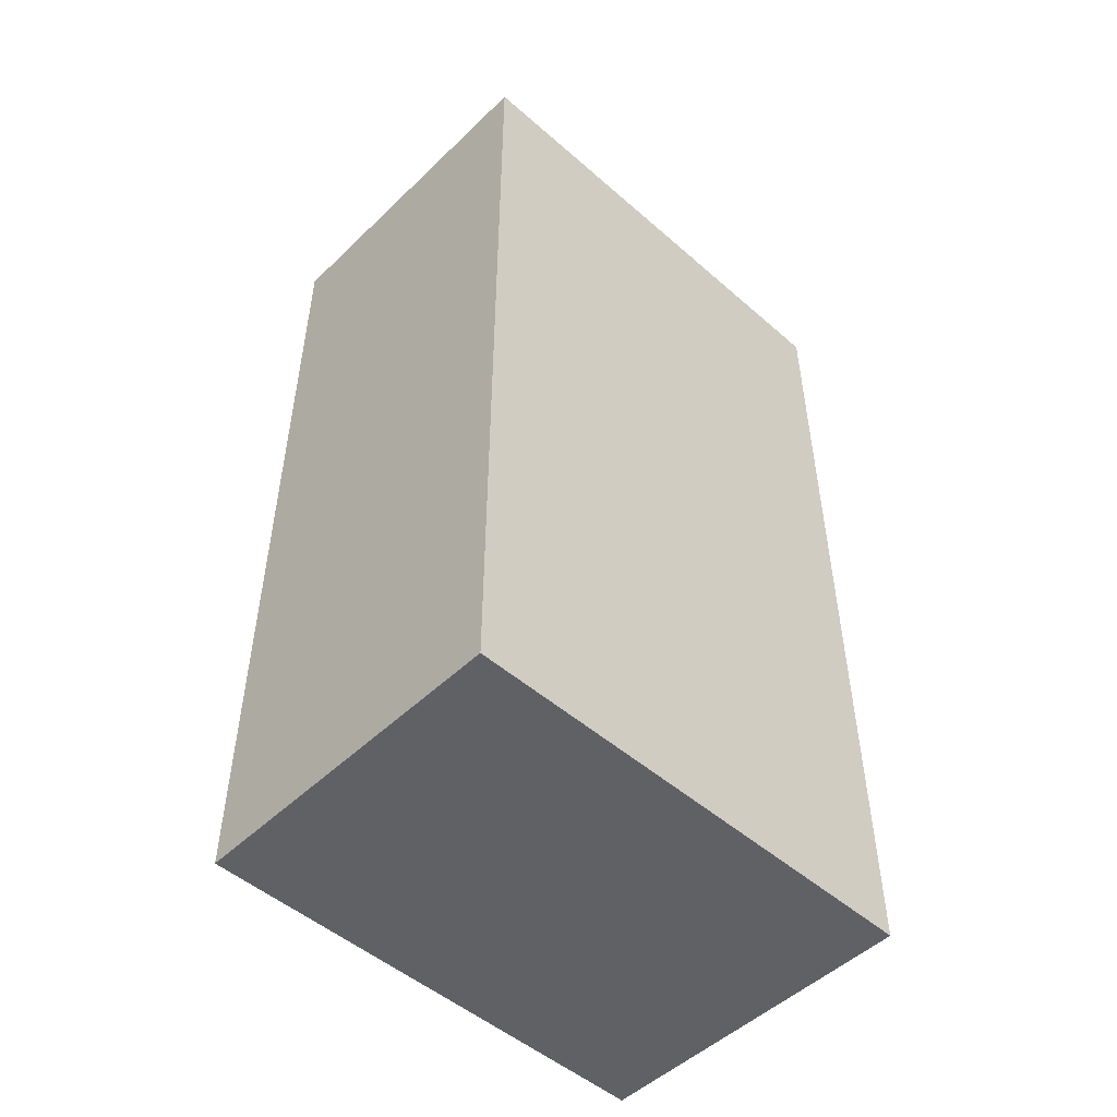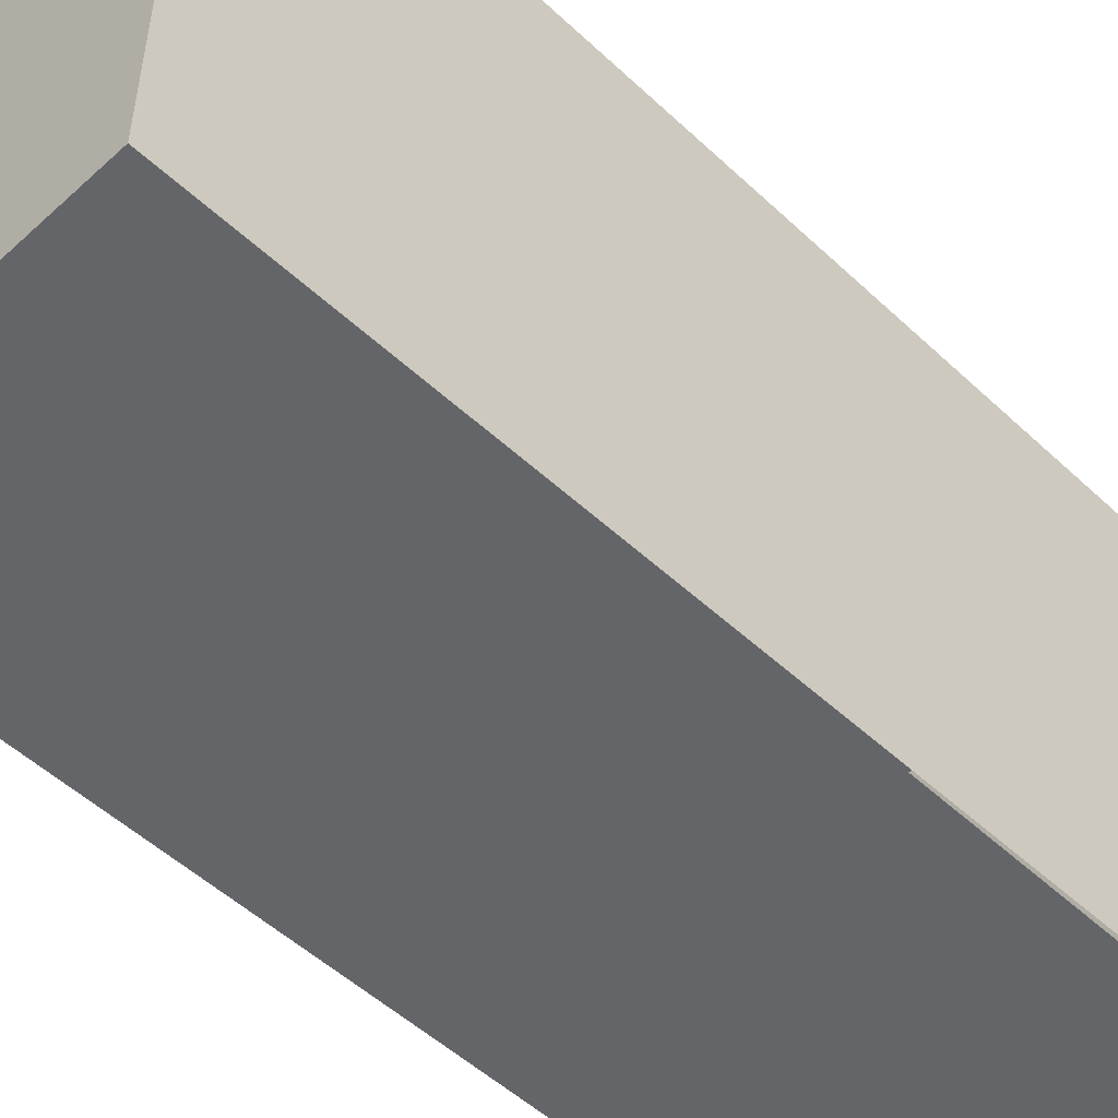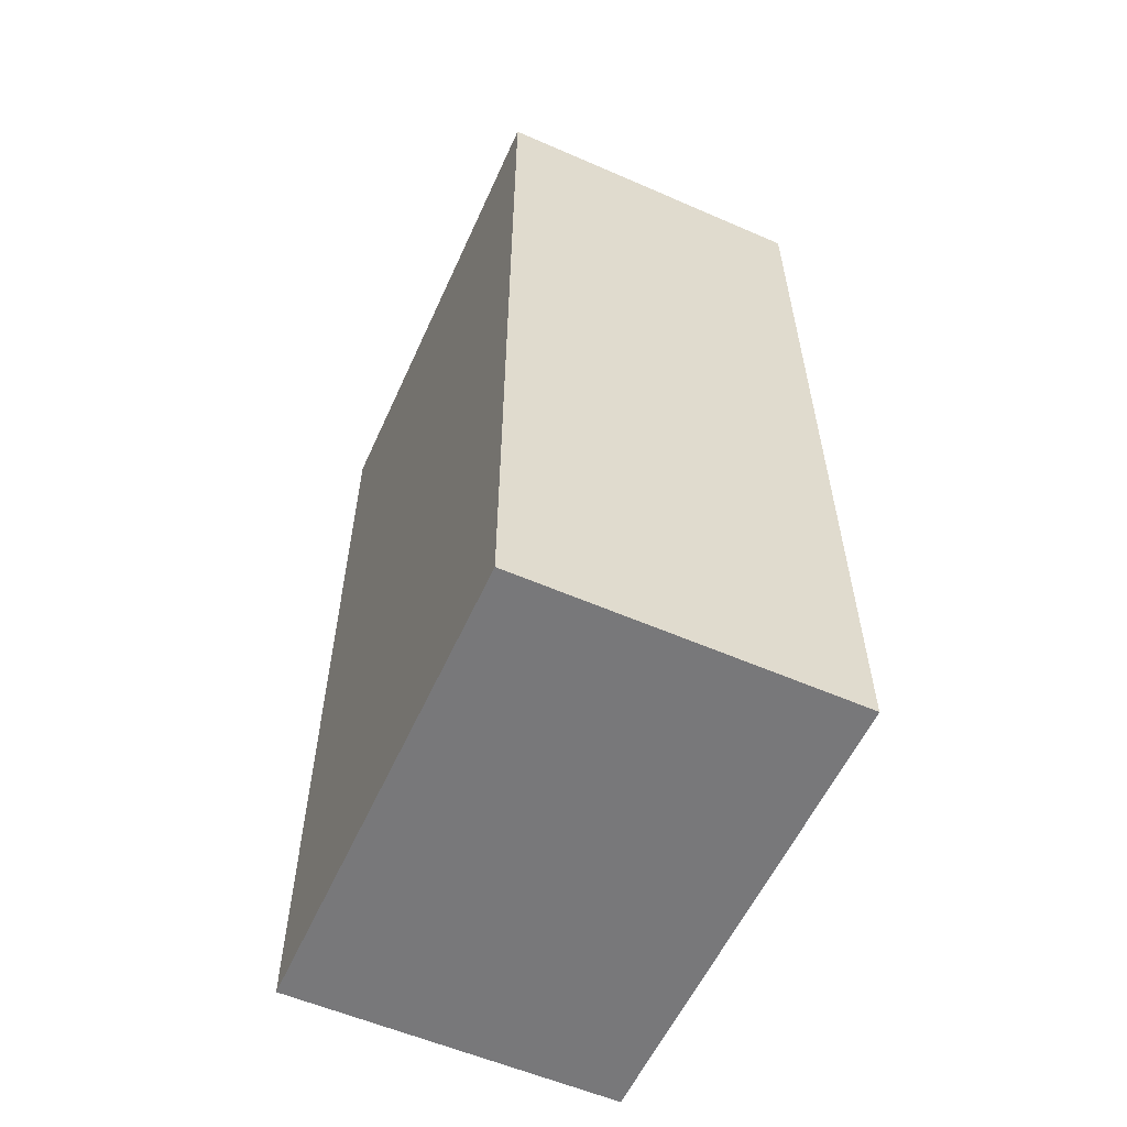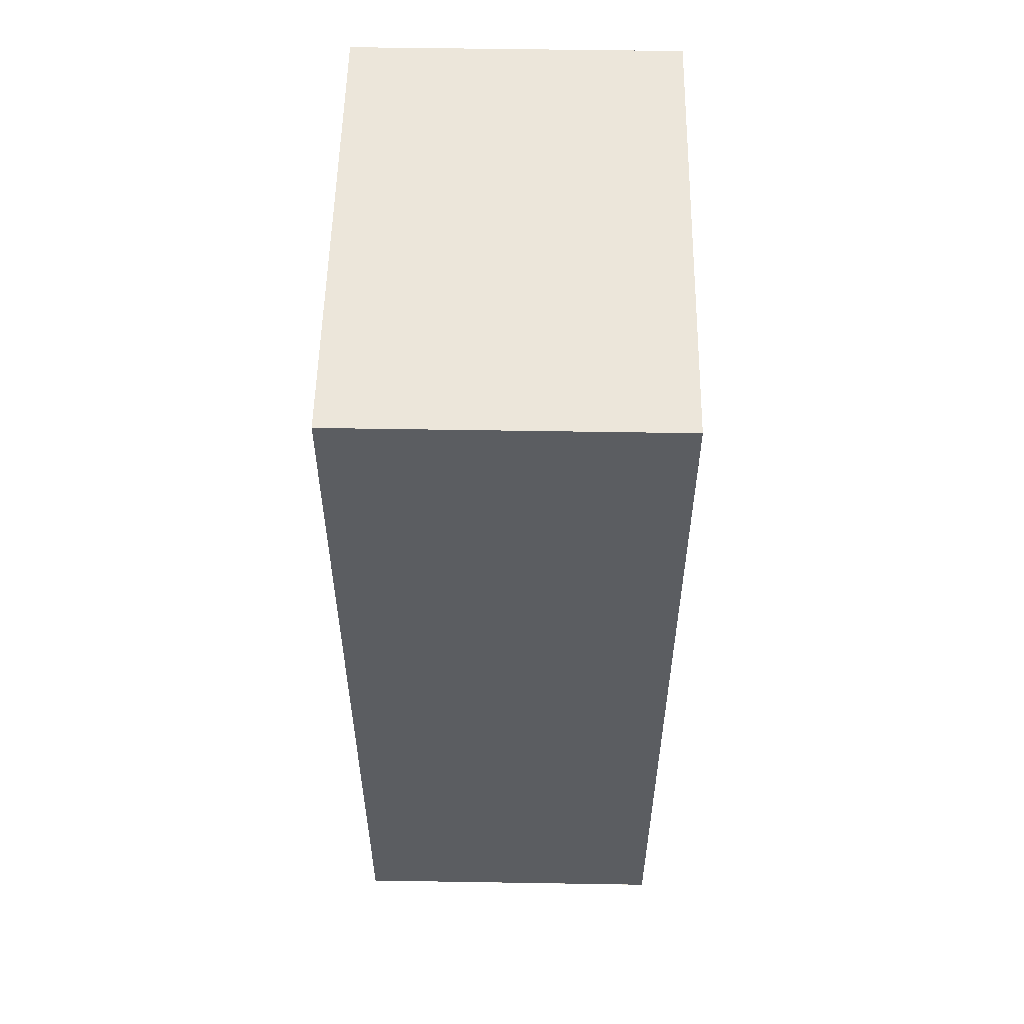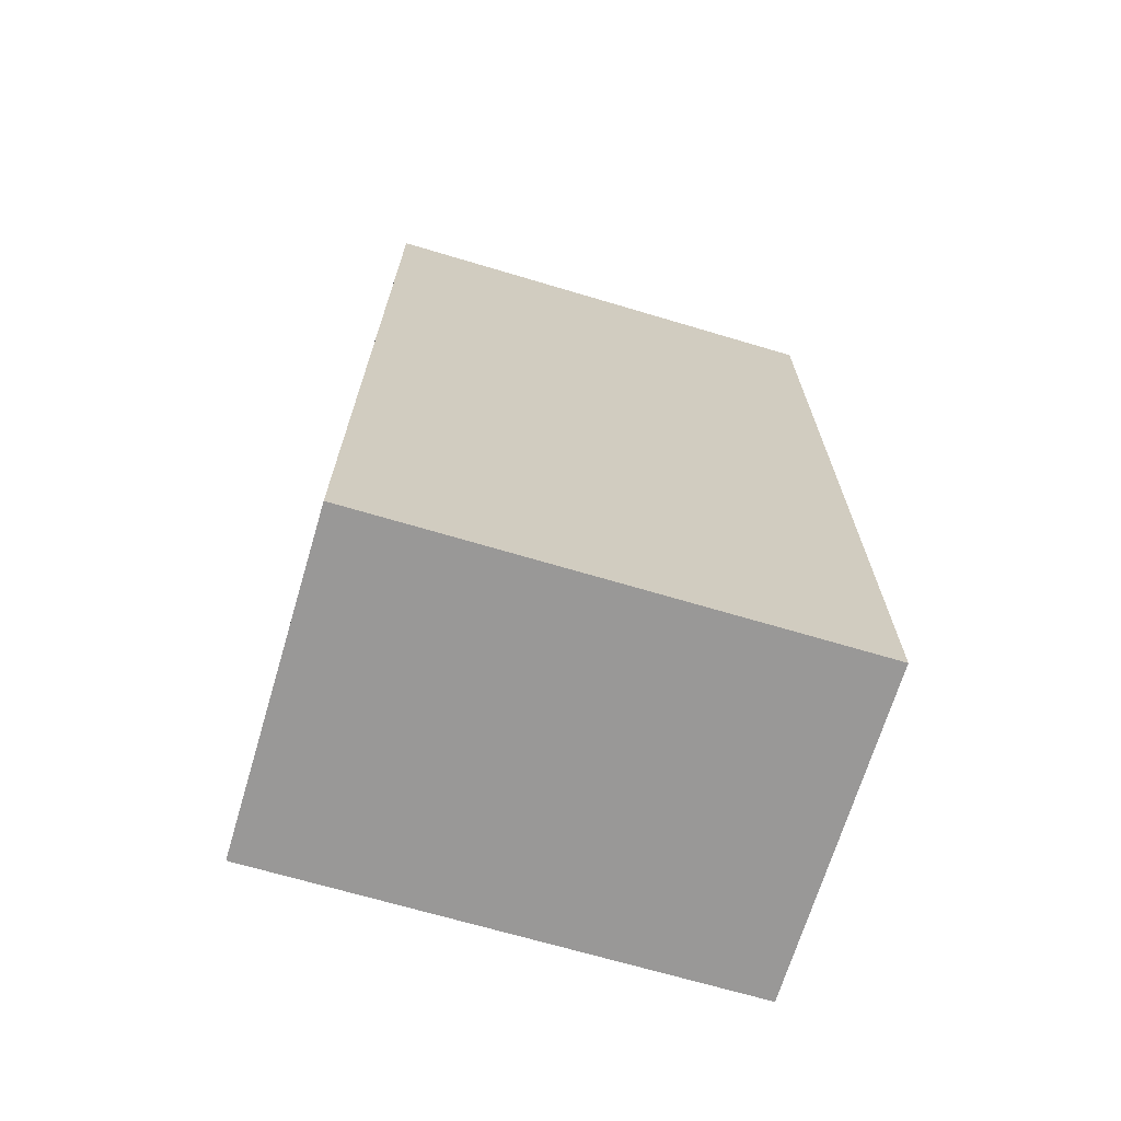
<metadata>
{"format":"obj","ext":"obj","renderer":"f3d","projection":"perspective","resolution":1024,"background":"white","views":[{"elev":-50.2,"azim":-133.7,"up":"+Y"},{"elev":-51.5,"azim":44.6,"up":"+Z"},{"elev":-57.5,"azim":-24.3,"up":"+Y"},{"elev":54.5,"azim":1.0,"up":"+Y"},{"elev":-68.7,"azim":-106.6,"up":"+Y"}]}
</metadata>
<code>
o finger0_segment0
v 0.011 0.005 0.016
v 0.011 0.005 0.01599
v 0.011 0.005 0.01596
v 0.011 0.005 0.01592
v 0.011 0.005 0.01585
v 0.011 0.005 0.01577
v 0.011 0.005 0.01567
v 0.011 0.005 0.01555
v 0.011 0.005 0.01542
v 0.011 0.005 0.01527
v 0.011 0.005 0.0151
v 0.011 0.005 0.01492
v 0.011 0.005 0.01473
v 0.011 0.005 0.01452
v 0.011 0.005 0.01429
v 0.011 0.005 0.01406
v 0.011 0.005 0.0138
v 0.011 0.005 0.01354
v 0.011 0.005 0.01326
v 0.011 0.005 0.01297
v 0.011 0.005 0.01267
v 0.011 0.005 0.01236
v 0.011 0.005 0.01204
v 0.011 0.005 0.0117
v 0.011 0.005 0.01136
v 0.011 0.005 0.011
v 0.011 0.005 0.01064
v 0.011 0.005 0.01026
v 0.011 0.005 0.00988
v 0.011 0.005 0.00949
v 0.011 0.005 0.00909
v 0.011 0.005 0.00868
v 0.011 0.005 0.00827
v 0.011 0.005 0.00785
v 0.011 0.005 0.00742
v 0.011 0.005 0.00698
v 0.011 0.005 0.00654
v 0.011 0.005 0.0061
v 0.011 0.005 0.00565
v 0.011 0.005 0.00519
v 0.011 0.005 0.00474
v 0.011 0.005 0.00427
v 0.011 0.005 0.00381
v 0.011 0.005 0.00334
v 0.011 0.005 0.00287
v 0.011 0.005 0.00239
v 0.011 0.005 0.00192
v 0.011 0.005 0.00144
v 0.011 0.005 0.00096
v 0.011 0.005 0.00048
v 0.011 0.005 0
v 0.011 0.005 -0.00048
v 0.011 0.005 -0.00096
v 0.011 0.005 -0.00144
v 0.011 0.005 -0.00192
v 0.011 0.005 -0.00239
v 0.011 0.005 -0.00287
v 0.011 0.005 -0.00334
v 0.011 0.005 -0.00381
v 0.011 0.005 -0.00427
v 0.011 0.005 -0.00474
v 0.011 0.005 -0.00519
v 0.011 0.005 -0.00565
v 0.011 0.005 -0.0061
v 0.011 0.005 -0.00654
v 0.011 0.005 -0.00698
v 0.011 0.005 -0.00742
v 0.011 0.005 -0.00785
v 0.011 0.005 -0.00827
v 0.011 0.005 -0.00868
v 0.011 0.005 -0.00909
v 0.011 0.005 -0.00949
v 0.011 0.005 -0.00988
v 0.011 0.005 -0.01026
v 0.011 0.005 -0.01064
v 0.011 0.005 -0.011
v 0.011 0.005 -0.01136
v 0.011 0.005 -0.0117
v 0.011 0.005 -0.01204
v 0.011 0.005 -0.01236
v 0.011 0.005 -0.01267
v 0.011 0.005 -0.01297
v 0.011 0.005 -0.01326
v 0.011 0.005 -0.01354
v 0.011 0.005 -0.0138
v 0.011 0.005 -0.01406
v 0.011 0.005 -0.01429
v 0.011 0.005 -0.01452
v 0.011 0.005 -0.01473
v 0.011 0.005 -0.01492
v 0.011 0.005 -0.0151
v 0.011 0.005 -0.01527
v 0.011 0.005 -0.01542
v 0.011 0.005 -0.01555
v 0.011 0.005 -0.01567
v 0.011 0.005 -0.01577
v 0.011 0.005 -0.01585
v 0.011 0.005 -0.01592
v 0.011 0.005 -0.01596
v 0.011 0.005 -0.01599
v 0.011 0.005 -0.016
v 0.011 0.06562 0.016
v 0.011 0.06562 0.01552
v 0.011 0.06562 0.01506
v 0.011 0.06562 0.0146
v 0.011 0.06562 0.01415
v 0.011 0.06562 0.01372
v 0.011 0.06562 0.01329
v 0.011 0.06562 0.01286
v 0.011 0.06562 0.01245
v 0.011 0.06562 0.01205
v 0.011 0.06562 0.01165
v 0.011 0.06562 0.01126
v 0.011 0.06562 0.01088
v 0.011 0.06562 0.0105
v 0.011 0.06562 0.01013
v 0.011 0.06562 0.00977
v 0.011 0.06562 0.00942
v 0.011 0.06562 0.00907
v 0.011 0.06562 0.00873
v 0.011 0.06562 0.00839
v 0.011 0.06562 0.00806
v 0.011 0.06562 0.00774
v 0.011 0.06562 0.00742
v 0.011 0.06562 0.00711
v 0.011 0.06562 0.0068
v 0.011 0.06562 0.0065
v 0.011 0.06562 0.0062
v 0.011 0.06562 0.00591
v 0.011 0.06562 0.00562
v 0.011 0.06562 0.00534
v 0.011 0.06562 0.00506
v 0.011 0.06562 0.00478
v 0.011 0.06562 0.00451
v 0.011 0.06562 0.00424
v 0.011 0.06562 0.00397
v 0.011 0.06562 0.00371
v 0.011 0.06562 0.00345
v 0.011 0.06562 0.00319
v 0.011 0.06562 0.00294
v 0.011 0.06562 0.00268
v 0.011 0.06562 0.00243
v 0.011 0.06562 0.00218
v 0.011 0.06562 0.00194
v 0.011 0.06562 0.00169
v 0.011 0.06562 0.00145
v 0.011 0.06562 0.0012
v 0.011 0.06562 0.00096
v 0.011 0.06562 0.00072
v 0.011 0.06562 0.00048
v 0.011 0.06562 0.00024
v 0.011 0.06562 0
v 0.011 0.06562 -0.00024
v 0.011 0.06562 -0.00048
v 0.011 0.06562 -0.00072
v 0.011 0.06562 -0.00096
v 0.011 0.06562 -0.0012
v 0.011 0.06562 -0.00145
v 0.011 0.06562 -0.00169
v 0.011 0.06562 -0.00194
v 0.011 0.06562 -0.00218
v 0.011 0.06562 -0.00243
v 0.011 0.06562 -0.00268
v 0.011 0.06562 -0.00294
v 0.011 0.06562 -0.00319
v 0.011 0.06562 -0.00345
v 0.011 0.06562 -0.00371
v 0.011 0.06562 -0.00397
v 0.011 0.06562 -0.00424
v 0.011 0.06562 -0.00451
v 0.011 0.06562 -0.00478
v 0.011 0.06562 -0.00506
v 0.011 0.06562 -0.00534
v 0.011 0.06562 -0.00562
v 0.011 0.06562 -0.00591
v 0.011 0.06562 -0.0062
v 0.011 0.06562 -0.0065
v 0.011 0.06562 -0.0068
v 0.011 0.06562 -0.00711
v 0.011 0.06562 -0.00742
v 0.011 0.06562 -0.00774
v 0.011 0.06562 -0.00806
v 0.011 0.06562 -0.00839
v 0.011 0.06562 -0.00873
v 0.011 0.06562 -0.00907
v 0.011 0.06562 -0.00942
v 0.011 0.06562 -0.00977
v 0.011 0.06562 -0.01013
v 0.011 0.06562 -0.0105
v 0.011 0.06562 -0.01088
v 0.011 0.06562 -0.01126
v 0.011 0.06562 -0.01165
v 0.011 0.06562 -0.01205
v 0.011 0.06562 -0.01245
v 0.011 0.06562 -0.01286
v 0.011 0.06562 -0.01329
v 0.011 0.06562 -0.01372
v 0.011 0.06562 -0.01415
v 0.011 0.06562 -0.0146
v 0.011 0.06562 -0.01506
v 0.011 0.06562 -0.01552
v 0.011 0.06562 -0.016
v -0.011 0.06562 0.016
v -0.011 0.06562 -0.016
v -0.011 0.005 -0.016
v -0.011 0.005 0.016
f 205 52 51
f 82 83 102
f 2 206 1
f 205 202 101
f 204 206 203
f 3 102 2
f 4 103 3
f 5 104 4
f 6 105 5
f 7 106 6
f 8 107 7
f 9 108 8
f 10 109 9
f 11 110 10
f 12 111 11
f 13 112 12
f 14 113 13
f 15 114 14
f 16 115 15
f 17 116 16
f 18 117 17
f 19 118 18
f 20 119 19
f 21 120 20
f 22 121 21
f 23 122 22
f 24 123 23
f 25 124 24
f 26 125 25
f 27 126 26
f 28 127 27
f 29 128 28
f 30 129 29
f 31 130 30
f 32 131 31
f 33 132 32
f 34 133 33
f 35 134 34
f 36 135 35
f 37 136 36
f 38 137 37
f 39 138 38
f 40 139 39
f 41 140 40
f 42 141 41
f 43 142 42
f 44 143 43
f 45 144 44
f 46 145 45
f 47 146 46
f 48 147 47
f 49 148 48
f 50 149 49
f 50 151 150
f 51 152 151
f 52 153 152
f 53 154 153
f 54 155 154
f 55 156 155
f 56 157 156
f 57 158 157
f 58 159 158
f 59 160 159
f 60 161 160
f 61 162 161
f 62 163 162
f 63 164 163
f 64 165 164
f 65 166 165
f 66 167 166
f 67 168 167
f 68 169 168
f 69 170 169
f 70 171 170
f 71 172 171
f 72 173 172
f 73 174 173
f 74 175 174
f 75 176 175
f 76 177 176
f 77 178 177
f 78 179 178
f 79 180 179
f 80 181 180
f 81 182 181
f 82 183 182
f 83 184 183
f 84 185 184
f 85 186 185
f 86 187 186
f 87 188 187
f 88 189 188
f 89 190 189
f 90 191 190
f 91 192 191
f 92 193 192
f 93 194 193
f 94 195 194
f 95 196 195
f 96 197 196
f 97 198 197
f 98 199 198
f 99 200 199
f 100 201 200
f 102 201 101
f 205 101 100
f 99 98 205
f 98 97 205
f 205 100 99
f 1 206 2
f 206 205 51
f 2 206 3
f 4 3 206
f 4 206 5
f 96 95 205
f 95 94 205
f 205 97 96
f 5 206 6
f 7 6 206
f 7 206 8
f 93 92 205
f 92 91 205
f 205 94 93
f 8 206 9
f 10 9 206
f 10 206 11
f 90 89 205
f 89 88 205
f 205 91 90
f 11 206 12
f 13 12 206
f 13 206 14
f 87 86 205
f 86 85 205
f 205 88 87
f 14 206 15
f 16 15 206
f 16 206 17
f 84 83 205
f 83 82 205
f 205 85 84
f 17 206 18
f 19 18 206
f 19 206 20
f 81 80 205
f 80 79 205
f 205 82 81
f 20 206 21
f 22 21 206
f 22 206 23
f 78 77 205
f 77 76 205
f 205 79 78
f 23 206 24
f 25 24 206
f 25 206 26
f 75 74 205
f 74 73 205
f 205 76 75
f 26 206 27
f 28 27 206
f 28 206 29
f 72 71 205
f 71 70 205
f 205 73 72
f 29 206 30
f 31 30 206
f 31 206 32
f 69 68 205
f 68 67 205
f 205 70 69
f 32 206 33
f 34 33 206
f 34 206 35
f 66 65 205
f 65 64 205
f 205 67 66
f 35 206 36
f 37 36 206
f 37 206 38
f 63 62 205
f 62 61 205
f 205 64 63
f 38 206 39
f 40 39 206
f 40 206 41
f 60 59 205
f 59 58 205
f 205 61 60
f 41 206 42
f 43 42 206
f 43 206 44
f 57 56 205
f 56 55 205
f 205 58 57
f 44 206 45
f 46 45 206
f 46 206 47
f 54 53 205
f 53 52 205
f 205 55 54
f 47 206 48
f 49 48 206
f 49 206 50
f 51 50 206
f 203 2 102
f 2 3 102
f 3 4 102
f 4 5 102
f 6 7 102
f 7 8 102
f 6 102 5
f 8 9 102
f 9 10 102
f 10 11 102
f 11 12 102
f 13 14 102
f 14 15 102
f 13 102 12
f 202 204 201
f 204 203 117
f 201 204 200
f 200 204 199
f 197 198 204
f 198 199 204
f 197 204 196
f 16 17 102
f 17 18 102
f 16 102 15
f 196 204 195
f 194 195 204
f 192 193 204
f 193 194 204
f 189 190 204
f 190 191 204
f 191 192 204
f 188 189 204
f 186 187 204
f 187 188 204
f 184 185 204
f 185 186 204
f 182 183 204
f 183 184 204
f 179 180 204
f 180 181 204
f 178 179 204
f 181 182 204
f 176 177 204
f 177 178 204
f 173 174 204
f 174 175 204
f 175 176 204
f 170 171 204
f 171 172 204
f 172 173 204
f 167 168 204
f 168 169 204
f 169 170 204
f 165 166 204
f 166 167 204
f 163 164 204
f 164 165 204
f 160 161 204
f 161 162 204
f 162 163 204
f 158 159 204
f 159 160 204
f 158 204 157
f 155 156 204
f 156 157 204
f 155 204 154
f 18 19 102
f 19 20 102
f 21 22 102
f 22 23 102
f 21 102 20
f 154 204 153
f 152 153 204
f 150 151 204
f 151 152 204
f 148 149 204
f 149 150 204
f 145 146 204
f 146 147 204
f 145 204 144
f 147 148 204
f 144 204 143
f 24 25 102
f 25 26 102
f 24 102 23
f 142 143 204
f 142 204 141
f 27 28 102
f 28 29 102
f 27 102 26
f 141 204 140
f 140 204 139
f 30 31 102
f 31 32 102
f 30 102 29
f 138 204 137
f 138 139 204
f 136 137 204
f 133 134 204
f 134 135 204
f 131 132 204
f 132 133 204
f 128 129 204
f 129 130 204
f 130 131 204
f 125 126 204
f 126 127 204
f 127 128 204
f 135 136 204
f 33 34 102
f 34 35 102
f 33 102 32
f 125 204 124
f 123 124 204
f 123 204 122
f 36 37 102
f 37 38 102
f 36 102 35
f 122 204 121
f 121 204 120
f 39 40 102
f 40 41 102
f 39 102 38
f 119 204 118
f 119 120 204
f 117 118 204
f 116 117 203
f 42 43 102
f 43 44 102
f 42 102 41
f 113 114 203
f 114 115 203
f 115 116 203
f 45 46 102
f 46 47 102
f 45 102 44
f 111 112 203
f 112 113 203
f 108 109 203
f 109 110 203
f 110 111 203
f 47 48 102
f 48 49 102
f 106 107 203
f 107 108 203
f 49 50 102
f 50 51 102
f 52 53 102
f 53 54 102
f 52 102 51
f 103 104 203
f 104 105 203
f 105 106 203
f 54 55 102
f 56 57 102
f 57 58 102
f 56 102 55
f 100 101 102
f 102 103 203
f 58 59 102
f 59 60 102
f 60 61 102
f 62 63 102
f 63 64 102
f 62 102 61
f 100 102 99
f 99 102 98
f 97 98 102
f 97 102 96
f 64 65 102
f 66 67 102
f 67 68 102
f 66 102 65
f 96 102 95
f 95 102 94
f 68 69 102
f 69 70 102
f 70 71 102
f 71 72 102
f 72 73 102
f 94 102 93
f 93 102 92
f 91 92 102
f 91 102 90
f 88 89 102
f 89 90 102
f 88 102 87
f 74 75 102
f 75 76 102
f 74 102 73
f 86 87 102
f 86 102 85
f 76 77 102
f 85 102 84
f 84 102 83
f 77 78 102
f 78 79 102
f 79 80 102
f 80 81 102
f 81 82 102
f 2 203 206
f 205 204 202
f 204 205 206
f 3 103 102
f 4 104 103
f 5 105 104
f 6 106 105
f 7 107 106
f 8 108 107
f 9 109 108
f 10 110 109
f 11 111 110
f 12 112 111
f 13 113 112
f 14 114 113
f 15 115 114
f 16 116 115
f 17 117 116
f 18 118 117
f 19 119 118
f 20 120 119
f 21 121 120
f 22 122 121
f 23 123 122
f 24 124 123
f 25 125 124
f 26 126 125
f 27 127 126
f 28 128 127
f 29 129 128
f 30 130 129
f 31 131 130
f 32 132 131
f 33 133 132
f 34 134 133
f 35 135 134
f 36 136 135
f 37 137 136
f 38 138 137
f 39 139 138
f 40 140 139
f 41 141 140
f 42 142 141
f 43 143 142
f 44 144 143
f 45 145 144
f 46 146 145
f 47 147 146
f 48 148 147
f 49 149 148
f 50 150 149
f 50 51 151
f 51 52 152
f 52 53 153
f 53 54 154
f 54 55 155
f 55 56 156
f 56 57 157
f 57 58 158
f 58 59 159
f 59 60 160
f 60 61 161
f 61 62 162
f 62 63 163
f 63 64 164
f 64 65 165
f 65 66 166
f 66 67 167
f 67 68 168
f 68 69 169
f 69 70 170
f 70 71 171
f 71 72 172
f 72 73 173
f 73 74 174
f 74 75 175
f 75 76 176
f 76 77 177
f 77 78 178
f 78 79 179
f 79 80 180
f 80 81 181
f 81 82 182
f 82 83 183
f 83 84 184
f 84 85 185
f 85 86 186
f 86 87 187
f 87 88 188
f 88 89 189
f 89 90 190
f 90 91 191
f 91 92 192
f 92 93 193
f 93 94 194
f 94 95 195
f 95 96 196
f 96 97 197
f 97 98 198
f 98 99 199
f 99 100 200
f 100 101 201
f 102 202 201

</code>
